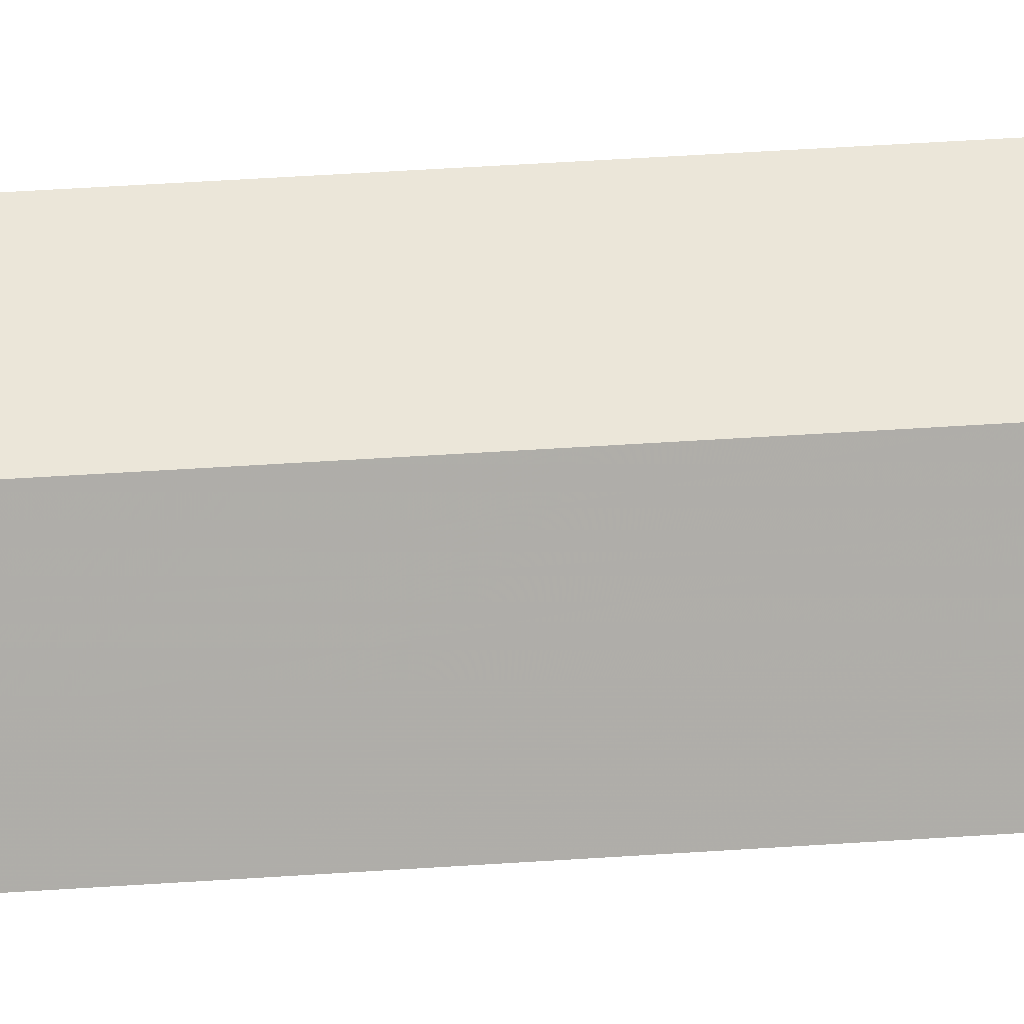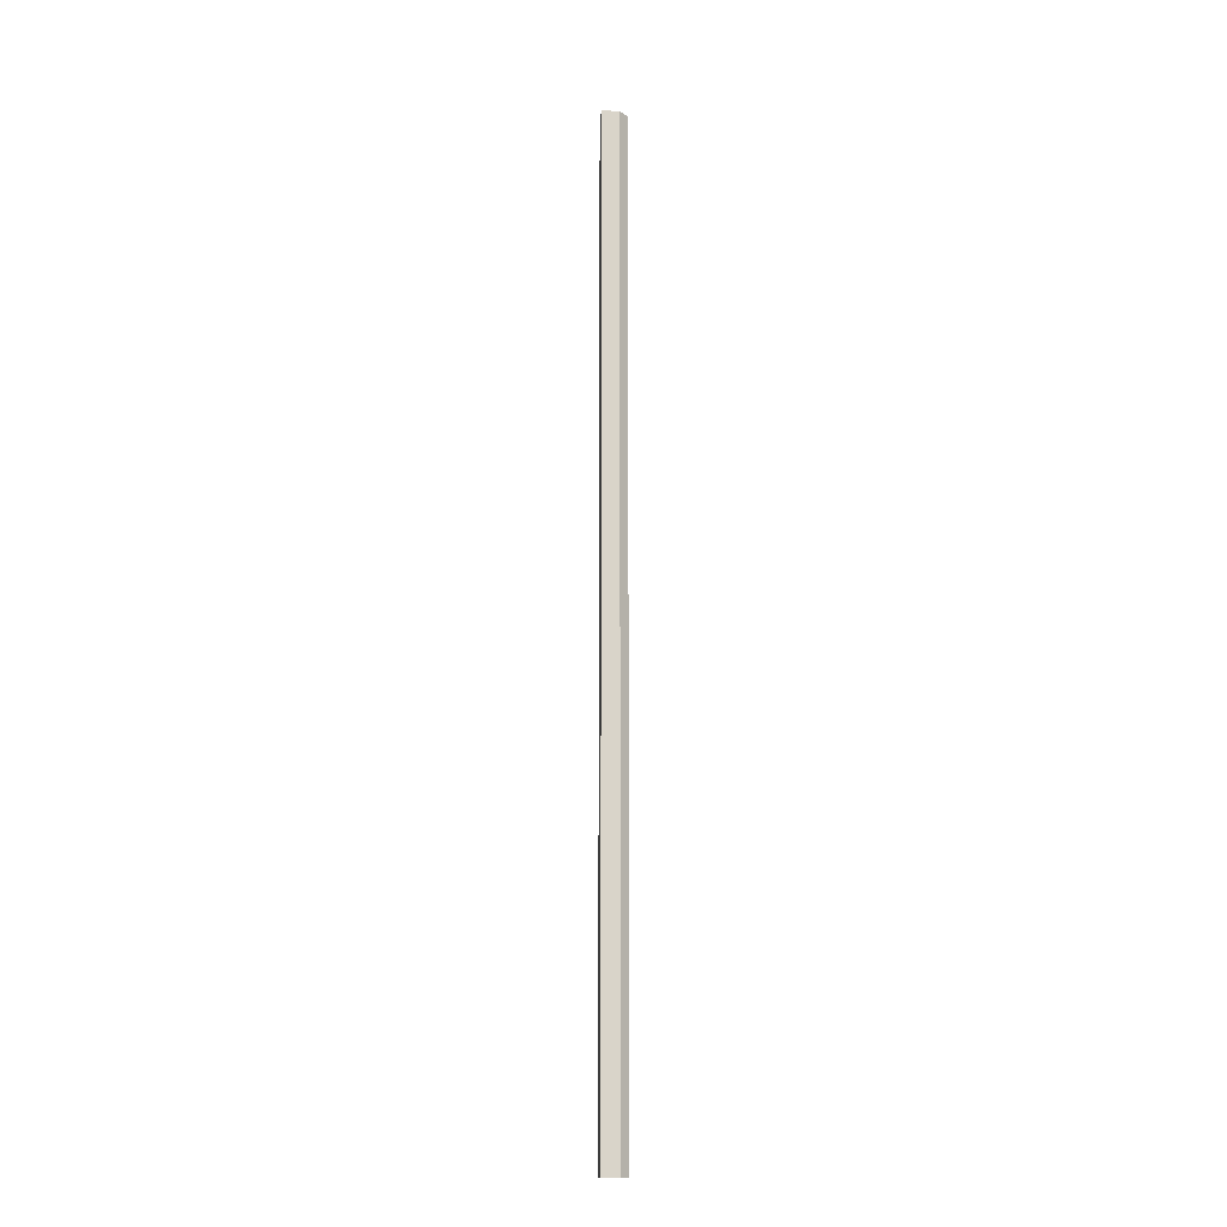
<metadata>
{"format":"obj","ext":"obj","renderer":"f3d","projection":"perspective","resolution":1024,"background":"white","views":[{"elev":12.1,"azim":-105.0,"up":"+Y"},{"elev":-14.4,"azim":-142.1,"up":"+Z"}]}
</metadata>
<code>
o 22830
v 2159 1876 13.58
v 2159 1876 13.58
v 2159 1876 14.39
v 2159 1876 13.58
v 2159 1876 14.39
v 2159 1876 13.58
v 2159 1876 14.39
v 2159 1876 13.58
v 2159 1876 14.39
v 2159 1876 13.58
v 2159 1876 13.58
v 2159 1876 13.58
v 2159 1876 13.58
v 2159 1876 13.58
v 2159 1876 13.58
v 2159 1876 14.39
v 2159 1876 14.39
v 2159 1876 14.39
v 2159 1876 13.58
v 2159 1876 13.58
v 2159 1876 13.58
v 2159 1876 13.58
v 2159 1876 14.39
v 2159 1876 14.39
v 2159 1876 14.39
v 2159 1876 13.58
v 2159 1876 14.39
v 2159 1876 13.58
v 2159 1876 13.58
v 2159 1876 13.58
v 2159 1876 13.58
v 2159 1876 13.58
v 2159 1876 14.39
v 2159 1876 13.58
v 2159 1876 14.39
v 2159 1876 14.39
v 2159 1876 14.39
v 2159 1876 14.39
v 2159 1876 14.39
v 2159 1876 14.39
v 2159 1876 14.39
v 2159 1876 14.39
v 2159 1876 14.39
f 1 2 3
f 4 1 5
f 5 6 7
f 7 8 9
f 10 11 8
f 10 8 12
f 10 13 11
f 10 12 14
f 10 15 13
f 10 14 15
f 16 13 17
f 18 19 16
f 20 21 18
f 21 22 23
f 24 14 25
f 24 26 27
f 28 29 24
f 28 30 24
f 31 32 33
f 34 32 35
f 33 15 36
f 35 15 36
f 37 38 39
f 37 40 38
f 37 39 41
f 37 42 40
f 37 41 43
f 37 43 42

</code>
